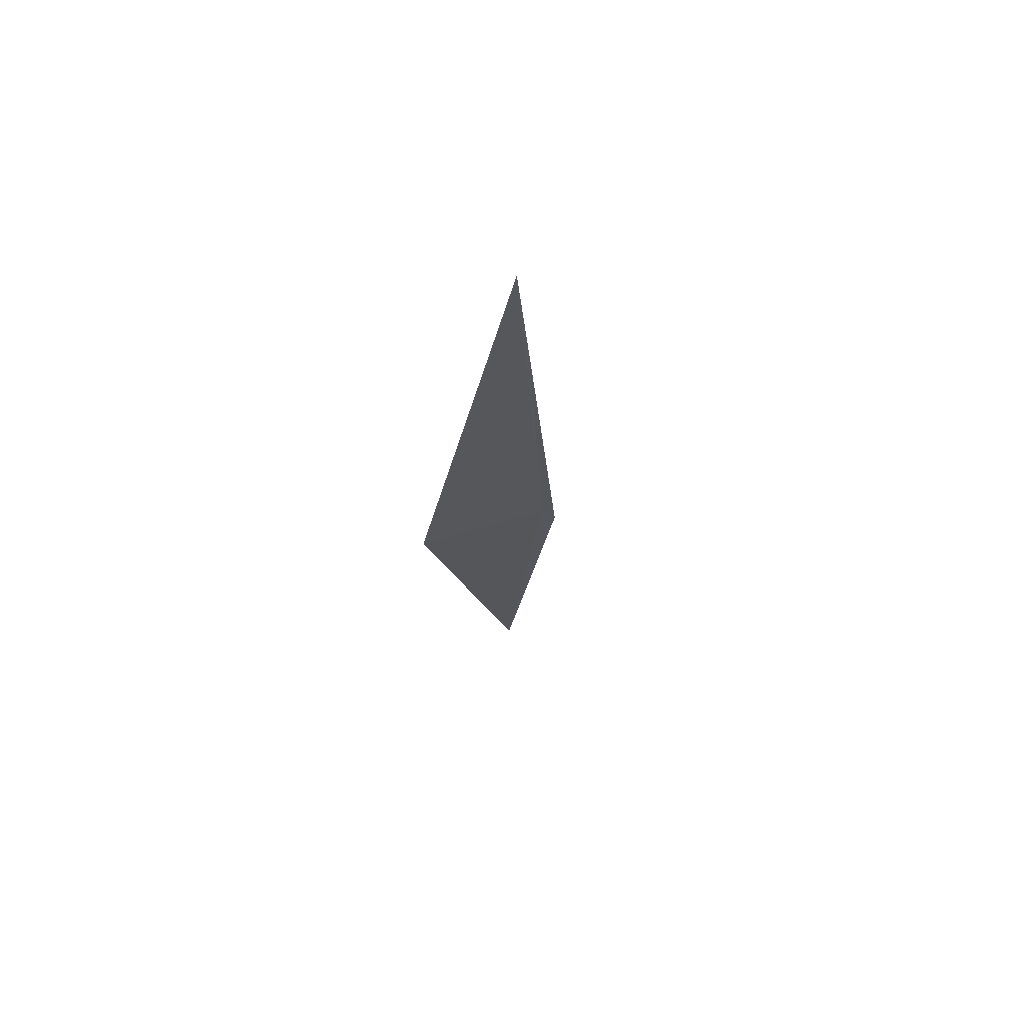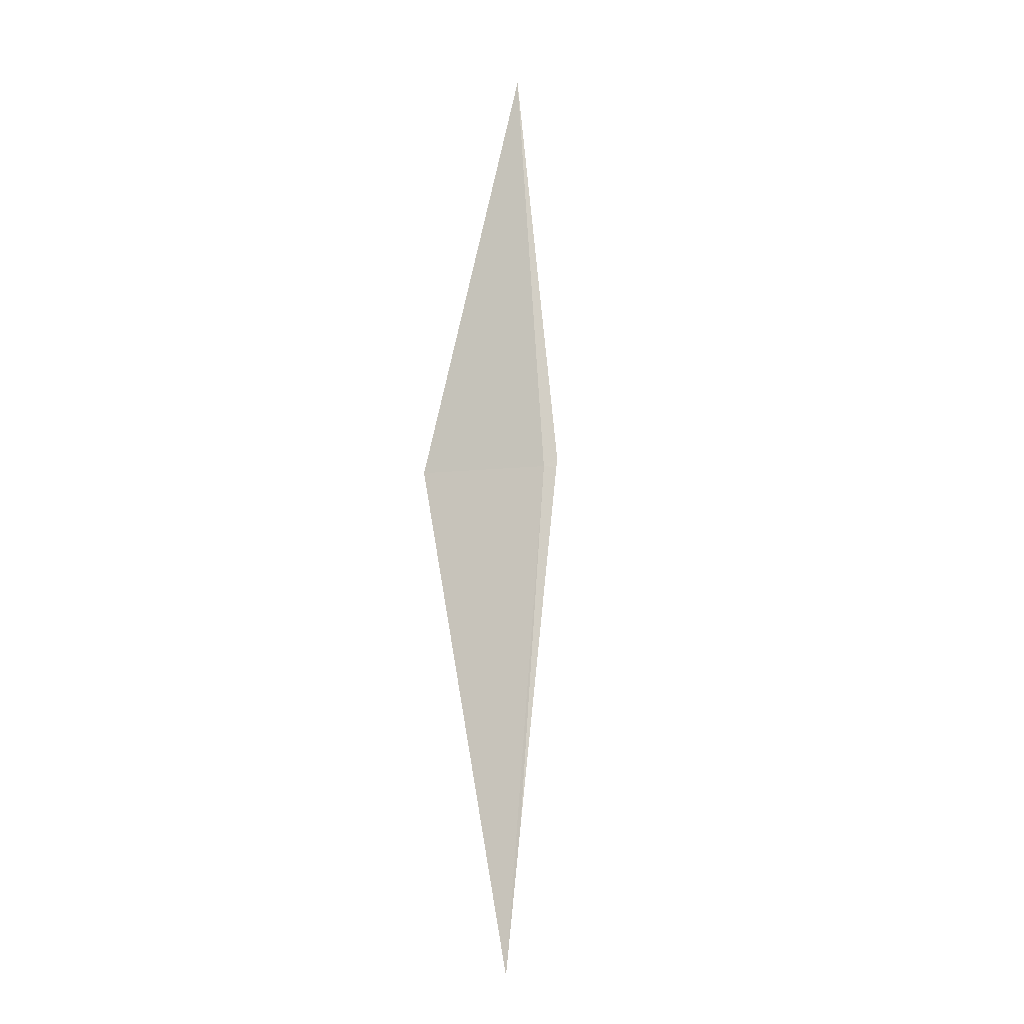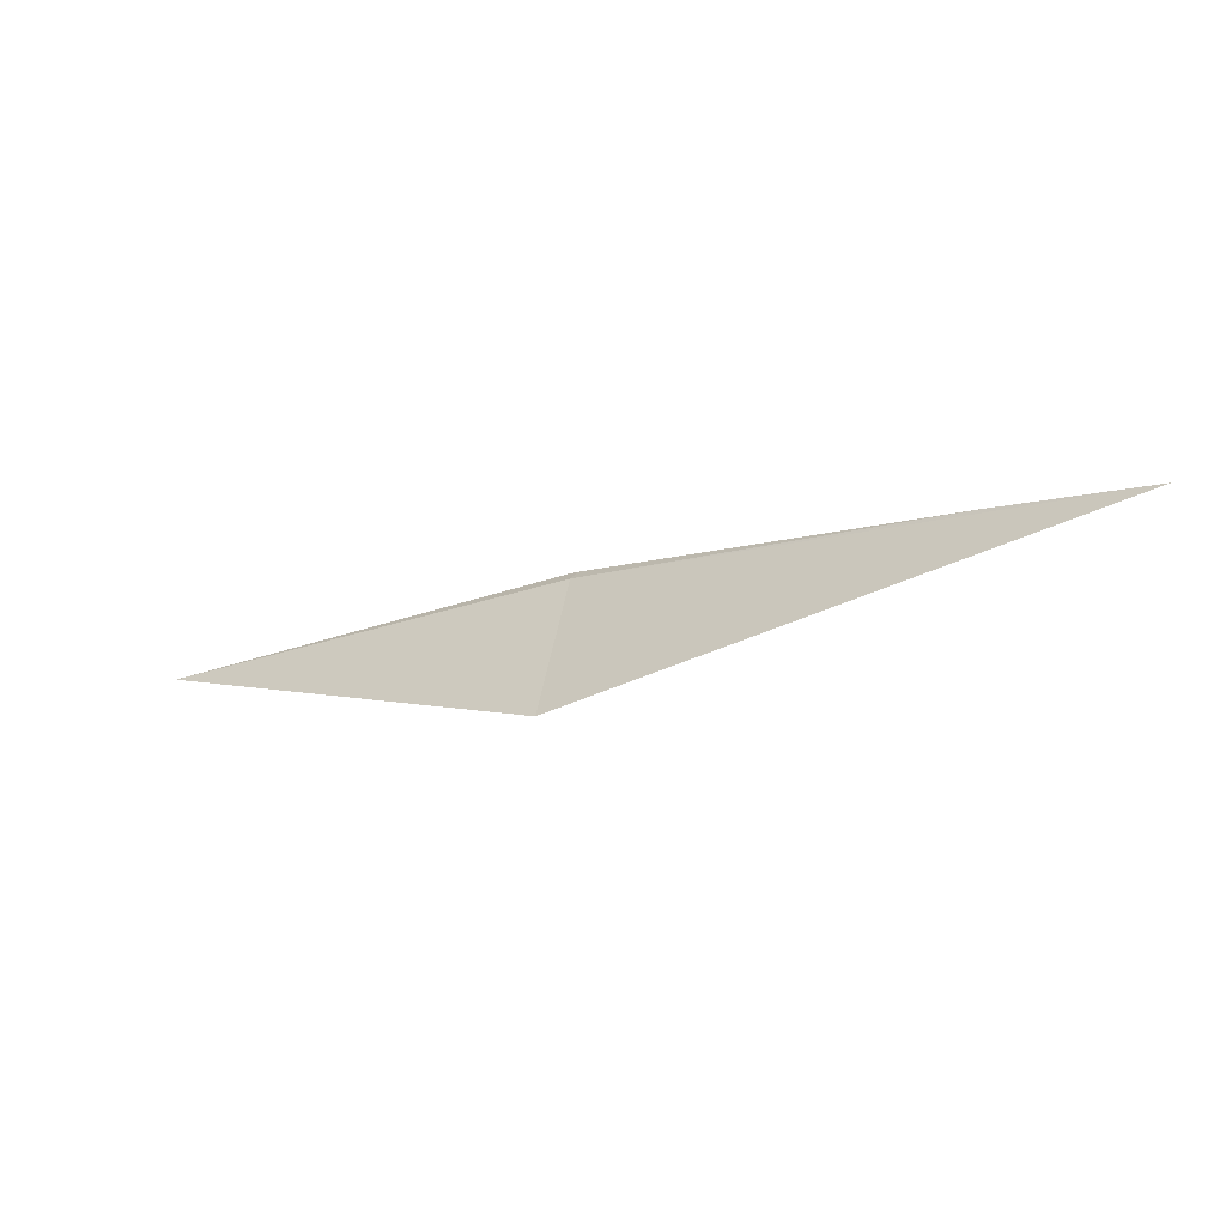
<metadata>
{"format":"obj","ext":"obj","renderer":"f3d","projection":"perspective","resolution":1024,"background":"white","views":[{"elev":-21.6,"azim":66.4,"up":"+Z"},{"elev":79.8,"azim":67.6,"up":"+Z"},{"elev":-59.2,"azim":27.1,"up":"+Y"}]}
</metadata>
<code>
v 5.55 13.44 18.1
v 5.57 13.49 18.08
v 6.78 12.84 18.1
v 7.244 12.59 18.09
v 4.07 13.95 18.1
v 5.372 13.01 17.96
v 5.54 13.5 18.08
f 1 2 3
f 1 3 4
f 1 5 7
f 1 7 2
f 1 6 5
f 1 4 6

</code>
